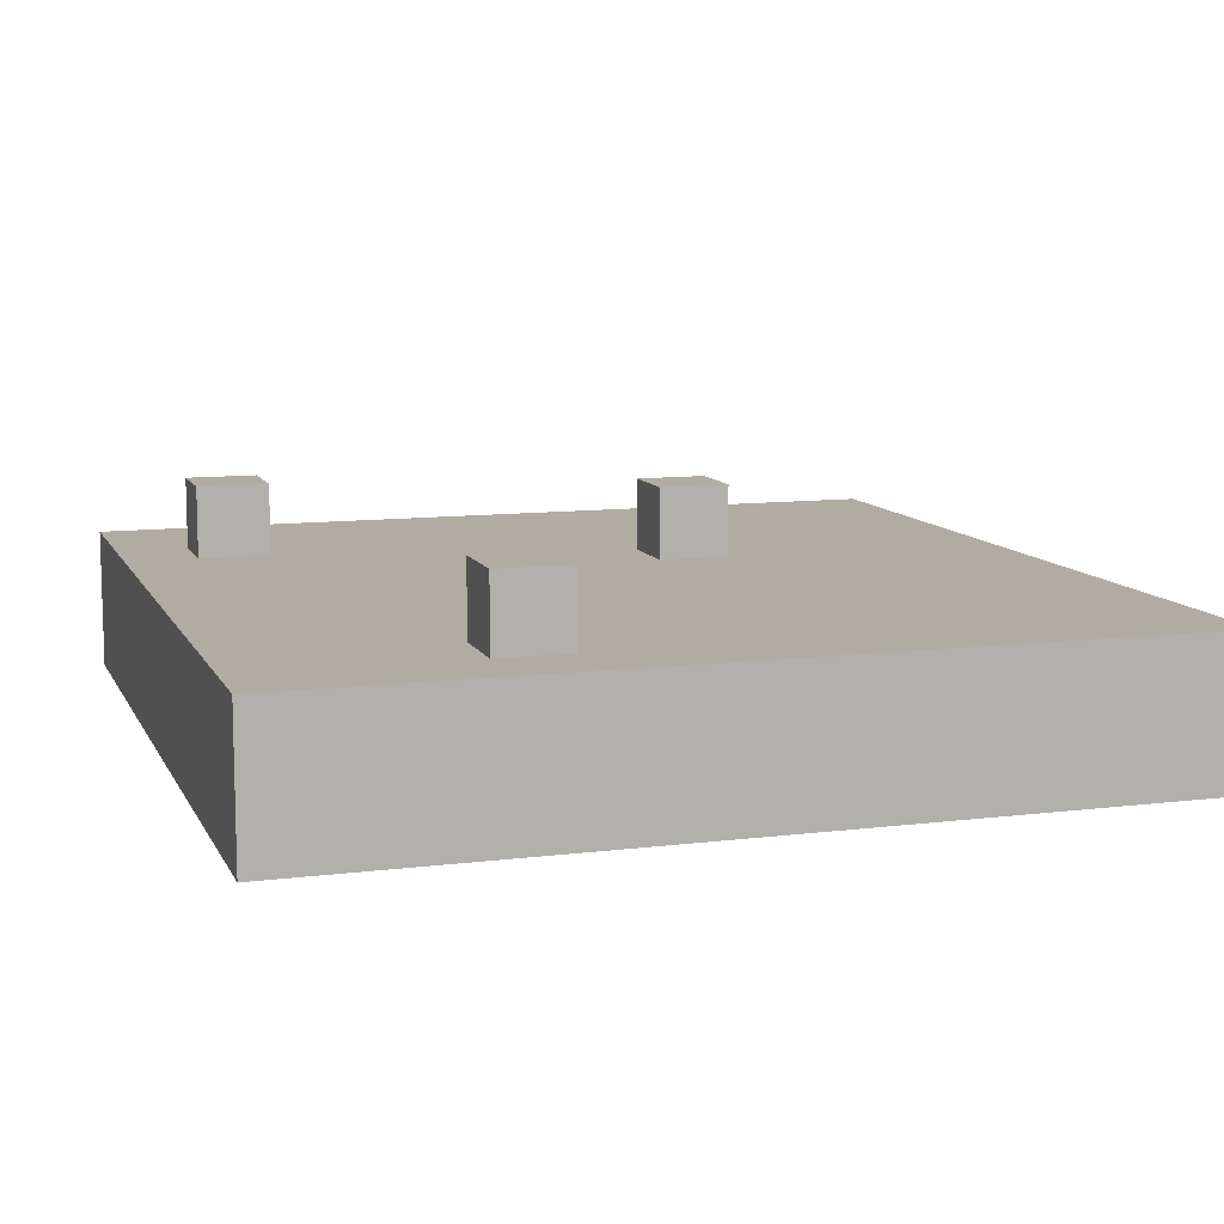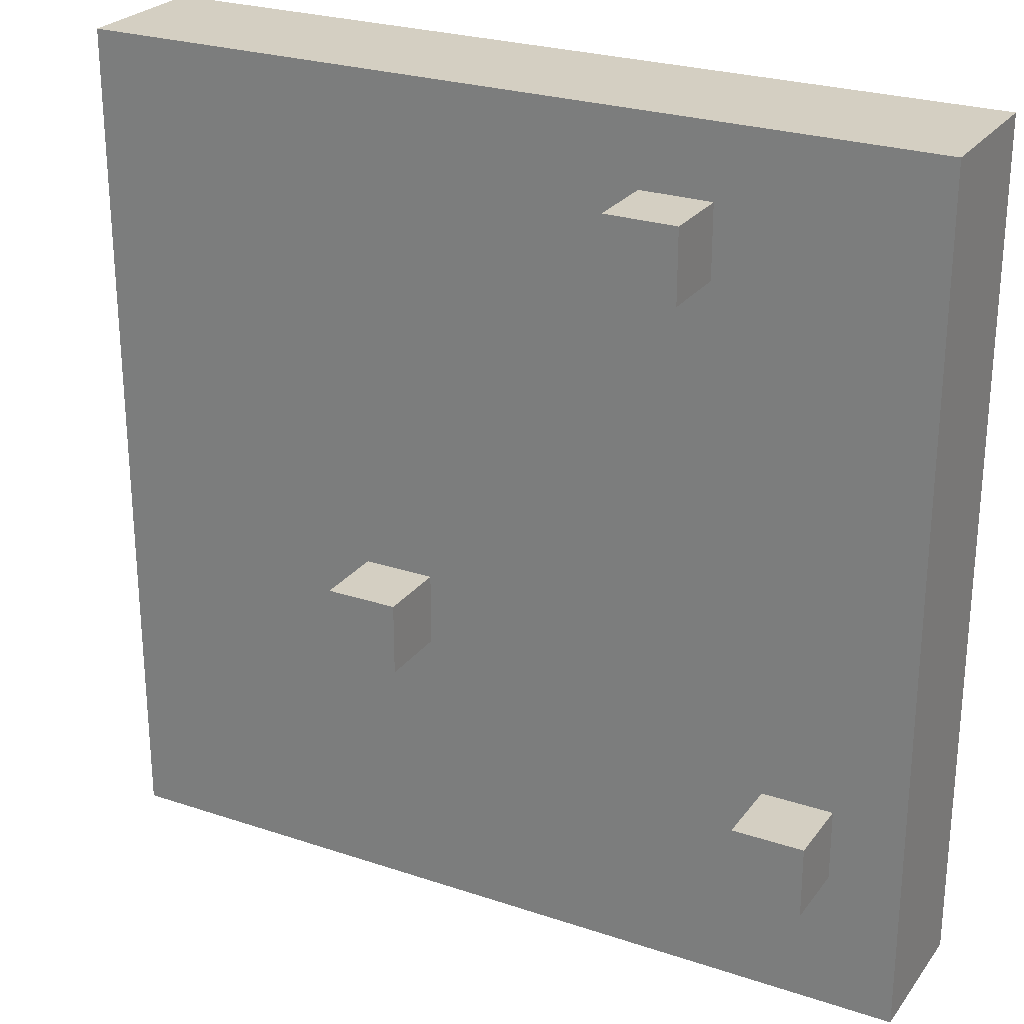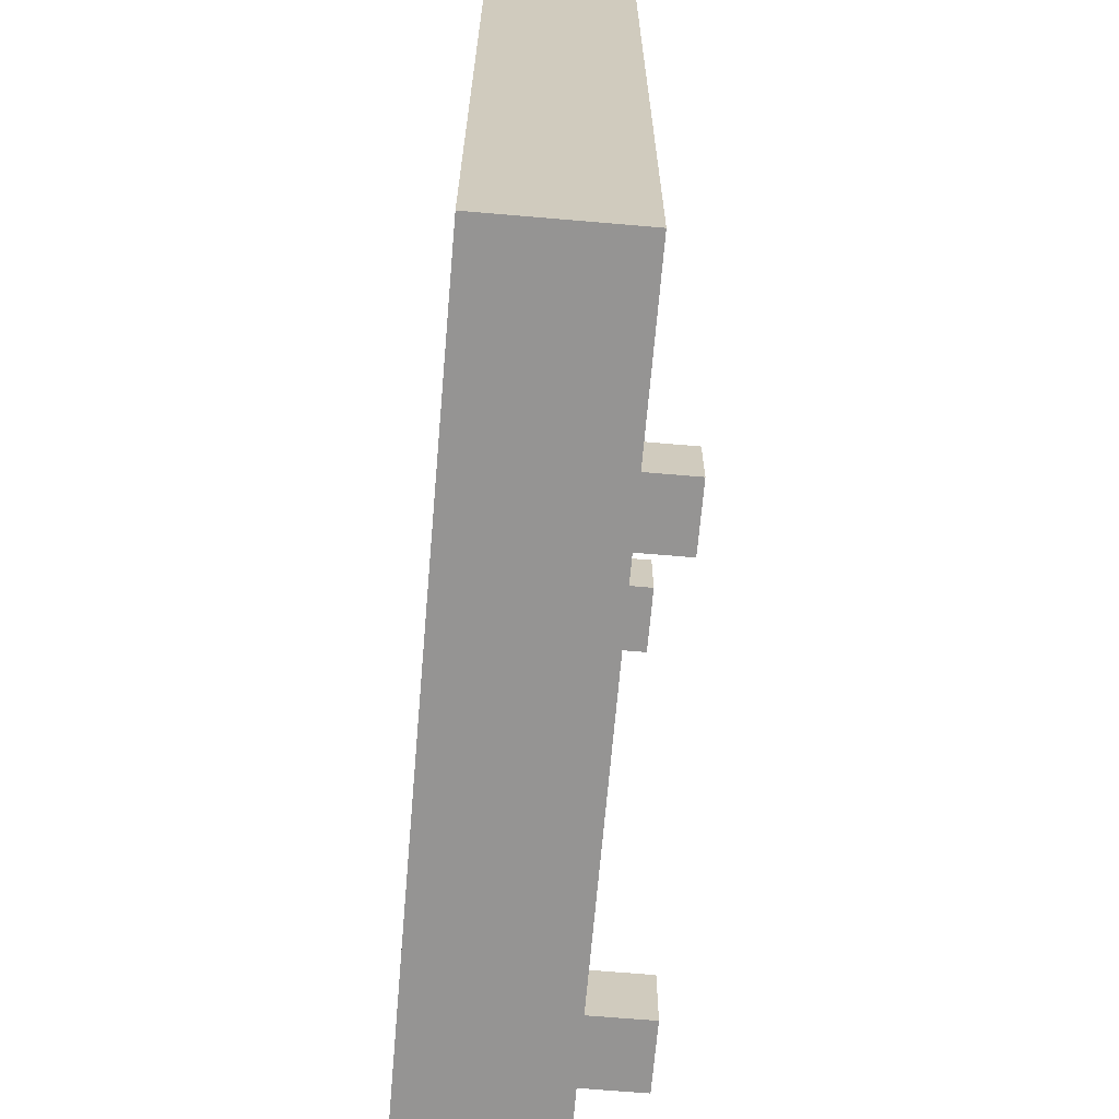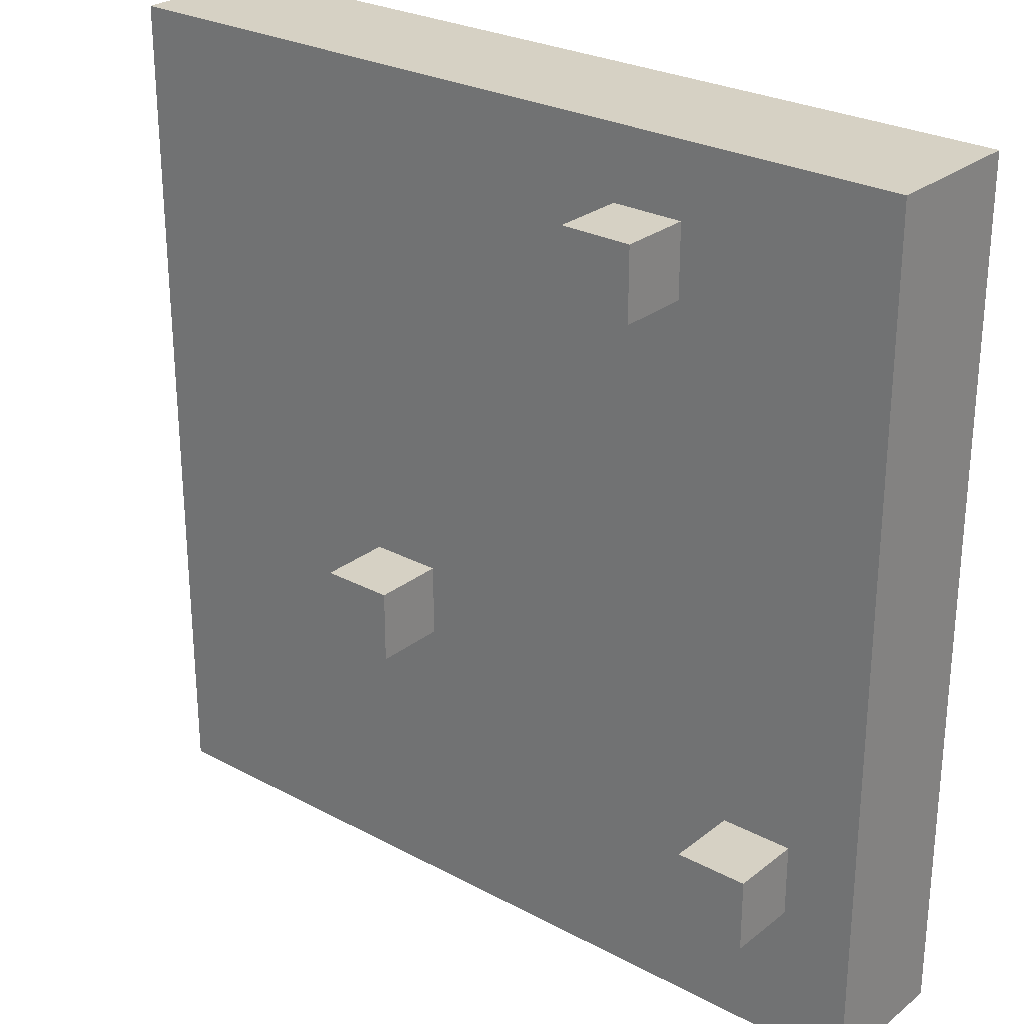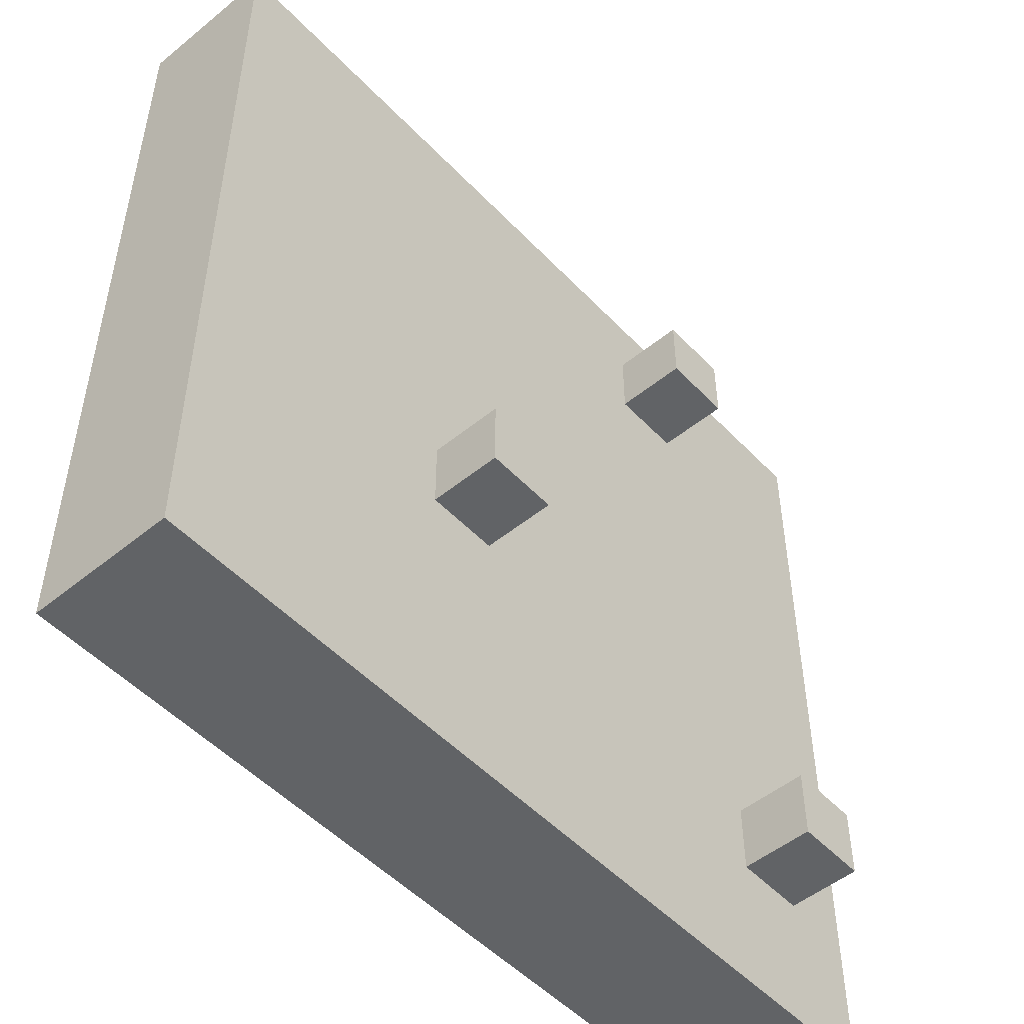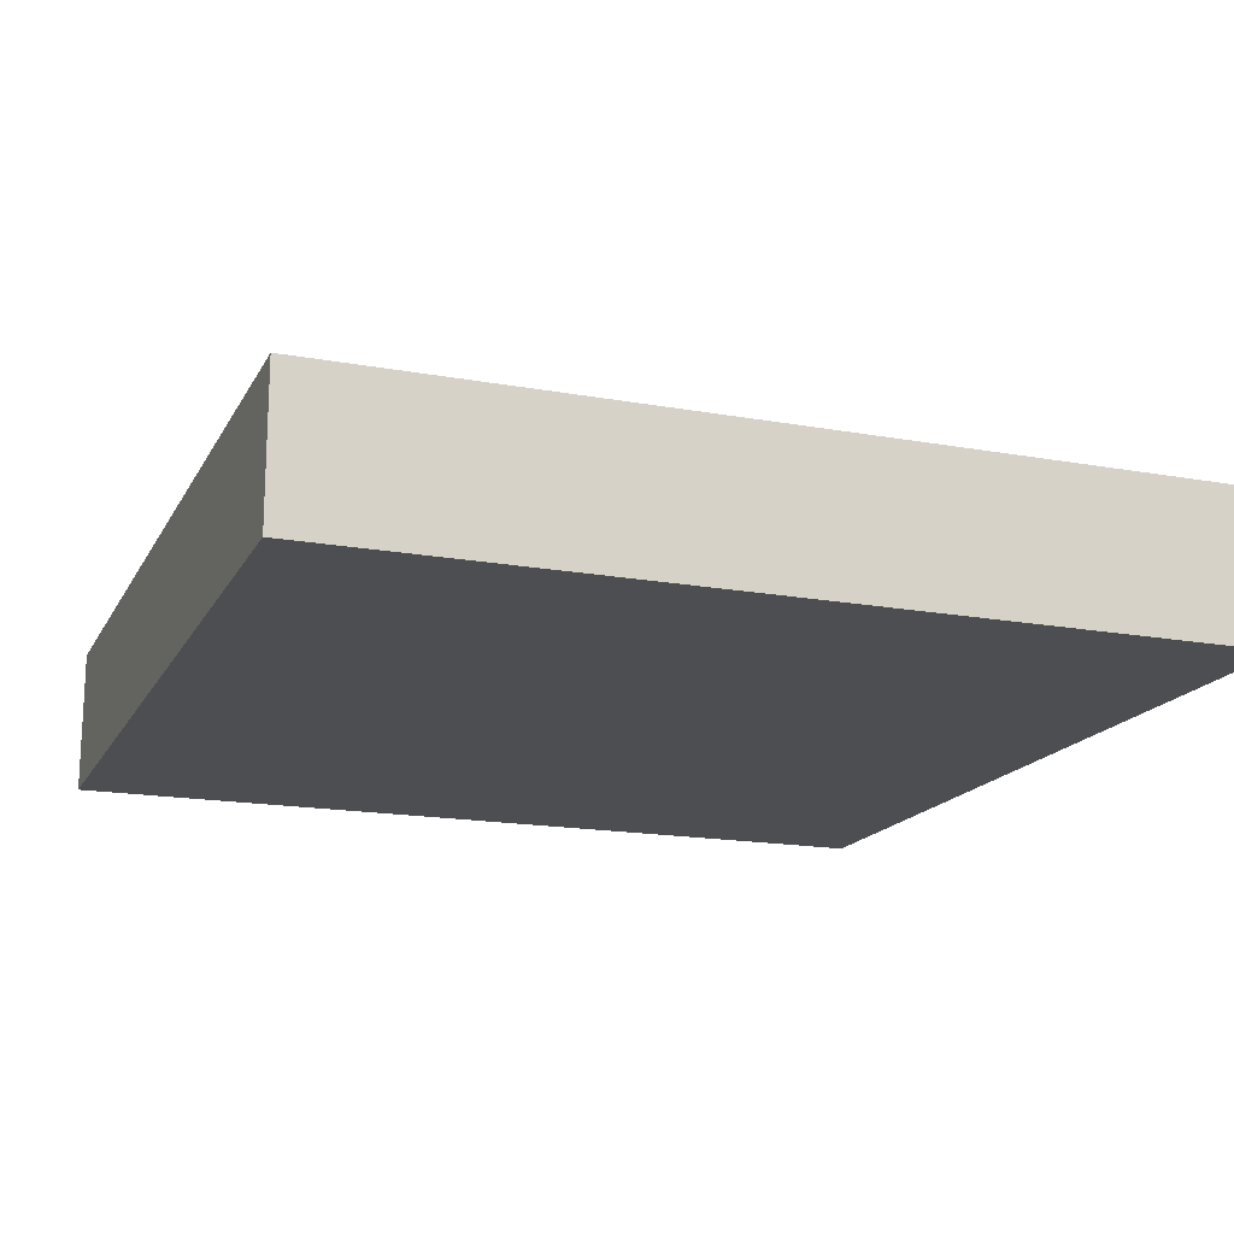
<metadata>
{"format":"obj","ext":"obj","renderer":"f3d","projection":"perspective","resolution":1024,"background":"white","views":[{"elev":10.2,"azim":-17.7,"up":"+Y"},{"elev":25.7,"azim":-151.9,"up":"+Z"},{"elev":-67.1,"azim":85.1,"up":"+Z"},{"elev":26.9,"azim":-140.3,"up":"+Z"},{"elev":-50.8,"azim":131.6,"up":"+Z"},{"elev":-16.9,"azim":69.8,"up":"+Y"}]}
</metadata>
<code>
g YAVD_Tiles-22
v -6 0 6
v -6 0 -6
v -6 1 -0
v -6 1 -1
v -6 2 6
v -6 2 -0
v -6 2 -1
v -6 2 -6
v -5 2 -3
v -5 2 -4
v -5 3 -3
v -5 3 -4
v -3 2 5
v -3 2 4
v -3 3 5
v -3 3 4
v 1 2 -1
v 1 2 -2
v 1 3 -1
v 1 3 -2
v -4 2 -3
v -4 2 -4
v -4 3 -3
v -4 3 -4
v -2 2 5
v -2 2 4
v -2 3 5
v -2 3 4
v 2 2 -1
v 2 2 -2
v 2 3 -1
v 2 3 -2
v 6 0 6
v 6 0 -6
v 6 1 6
v 6 1 5
v 6 1 -4
v 6 1 -5
v 6 2 6
v 6 2 5
v 6 2 -4
v 6 2 -5
v 6 2 -6
v -6 0 6
v -6 2 6
v 5 1 6
v 5 2 6
v 6 0 6
v 6 1 6
v 6 2 6
v -3 2 5
v -3 3 5
v -2 2 5
v -2 3 5
v 1 2 -1
v 1 3 -1
v 2 2 -1
v 2 3 -1
v -5 2 -3
v -5 3 -3
v -4 2 -3
v -4 3 -3
v -3 2 4
v -3 3 4
v -2 2 4
v -2 3 4
v 1 2 -2
v 1 3 -2
v 2 2 -2
v 2 3 -2
v -5 2 -4
v -5 3 -4
v -4 2 -4
v -4 3 -4
v -6 0 -6
v -6 2 -6
v 1 1 -6
v 1 2 -6
v 2 1 -6
v 2 2 -6
v 6 0 -6
v 6 2 -6
v -6 0 6
v 6 0 6
v -6 0 -6
v 6 0 -6
v -6 2 6
v 5 2 6
v 6 2 6
v -5 2 5
v -4 2 5
v -3 2 5
v -2 2 5
v 5 2 5
v 6 2 5
v -5 2 4
v -4 2 4
v -3 2 4
v -2 2 4
v -5 2 3
v -4 2 3
v 2 2 3
v 3 2 3
v 4 2 3
v 5 2 3
v -5 2 2
v -4 2 2
v 2 2 2
v 3 2 2
v 4 2 2
v 5 2 2
v -6 2 -0
v -5 2 -0
v -4 2 -0
v -6 2 -1
v -5 2 -1
v -4 2 -1
v 1 2 -1
v 2 2 -1
v -5 2 -2
v -4 2 -2
v 1 2 -2
v 2 2 -2
v -5 2 -3
v -4 2 -3
v -5 2 -4
v -4 2 -4
v 1 2 -4
v 2 2 -4
v 5 2 -4
v 6 2 -4
v -5 2 -5
v -4 2 -5
v 1 2 -5
v 2 2 -5
v 5 2 -5
v 6 2 -5
v -6 2 -6
v 1 2 -6
v 2 2 -6
v 6 2 -6
v -3 3 5
v -2 3 5
v -3 3 4
v -2 3 4
v 1 3 -1
v 2 3 -1
v 1 3 -2
v 2 3 -2
v -5 3 -3
v -4 3 -3
v -5 3 -4
v -4 3 -4
f 3 2 1
f 4 2 3
f 5 3 1
f 6 4 3
f 6 3 5
f 7 2 4
f 7 4 6
f 8 2 7
f 11 10 9
f 12 10 11
f 15 14 13
f 16 14 15
f 19 18 17
f 20 18 19
f 21 22 23
f 23 22 24
f 25 26 27
f 27 26 28
f 29 30 31
f 31 30 32
f 33 34 35
f 35 34 36
f 36 34 37
f 37 34 38
f 35 36 39
f 36 37 40
f 39 36 40
f 37 38 41
f 40 37 41
f 38 34 42
f 41 38 42
f 42 34 43
f 46 45 44
f 47 45 46
f 48 46 44
f 49 47 46
f 49 46 48
f 50 47 49
f 53 52 51
f 54 52 53
f 57 56 55
f 58 56 57
f 61 60 59
f 62 60 61
f 63 64 65
f 65 64 66
f 67 68 69
f 69 68 70
f 71 72 73
f 73 72 74
f 75 76 77
f 77 76 78
f 75 77 79
f 77 78 79
f 79 78 80
f 75 79 81
f 79 80 81
f 81 80 82
f 85 84 83
f 86 84 85
f 87 88 90
f 90 88 91
f 91 88 92
f 92 88 93
f 88 89 94
f 93 88 94
f 94 89 95
f 87 90 96
f 90 91 96
f 91 92 97
f 96 91 97
f 97 92 98
f 94 95 99
f 93 94 99
f 96 97 100
f 87 96 100
f 97 98 101
f 100 97 101
f 98 99 101
f 99 95 102
f 101 99 102
f 102 95 103
f 103 95 104
f 104 95 105
f 87 100 106
f 100 101 106
f 101 102 107
f 106 101 107
f 102 103 108
f 107 102 108
f 103 104 109
f 108 103 109
f 104 105 110
f 109 104 110
f 105 95 111
f 110 105 111
f 109 110 112
f 108 109 112
f 110 111 112
f 107 108 112
f 106 107 112
f 87 106 112
f 112 111 113
f 113 111 114
f 112 113 115
f 113 114 116
f 115 113 116
f 114 111 117
f 116 114 117
f 117 111 118
f 118 111 119
f 115 116 120
f 116 117 120
f 117 118 120
f 120 118 121
f 121 118 122
f 119 111 123
f 115 120 124
f 120 121 124
f 121 122 125
f 124 121 125
f 122 123 125
f 115 124 126
f 125 123 127
f 127 123 128
f 123 111 129
f 128 123 129
f 111 95 130
f 129 111 130
f 130 95 131
f 115 126 132
f 126 127 132
f 127 128 133
f 132 127 133
f 128 129 134
f 133 128 134
f 129 130 135
f 134 129 135
f 130 131 136
f 135 130 136
f 136 131 137
f 132 133 138
f 115 132 138
f 133 134 138
f 134 135 139
f 138 134 139
f 136 137 140
f 139 135 140
f 135 136 140
f 140 137 141
f 142 143 144
f 144 143 145
f 146 147 148
f 148 147 149
f 150 151 152
f 152 151 153

</code>
